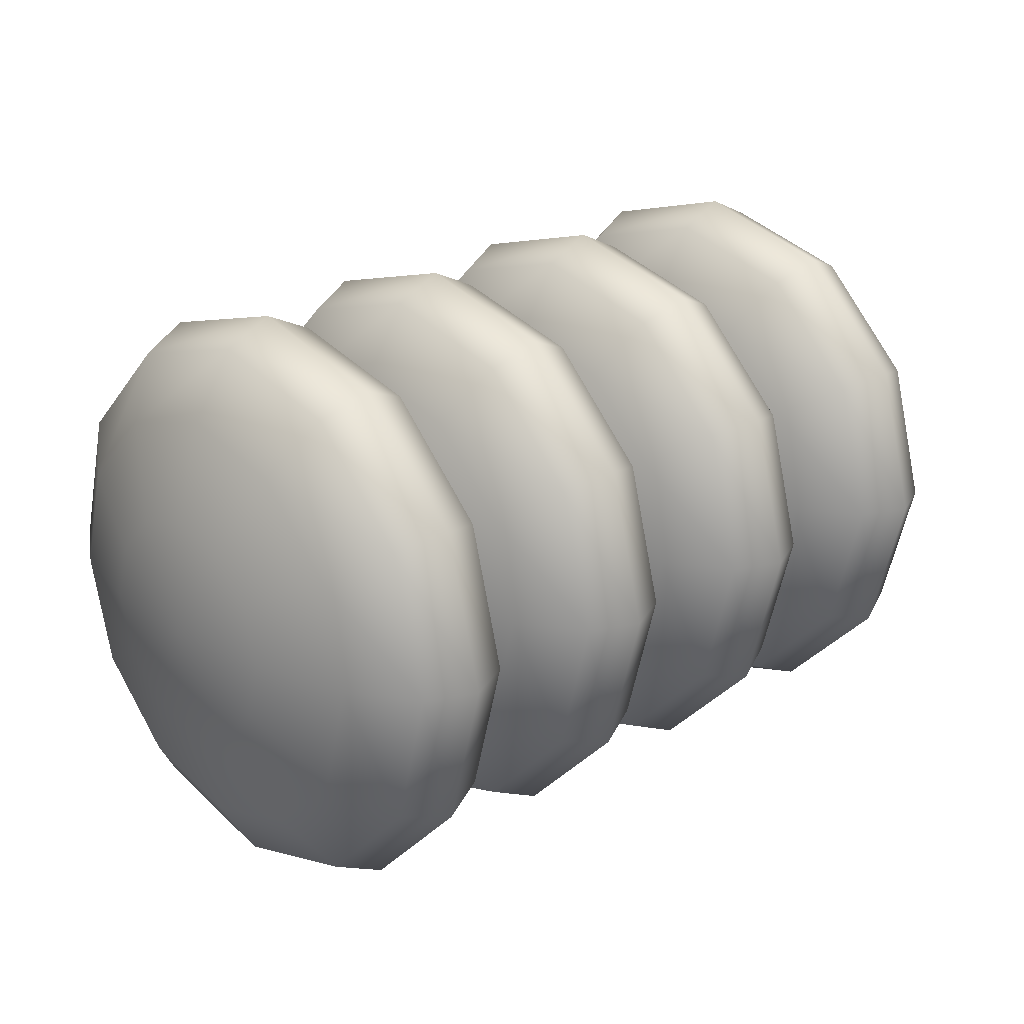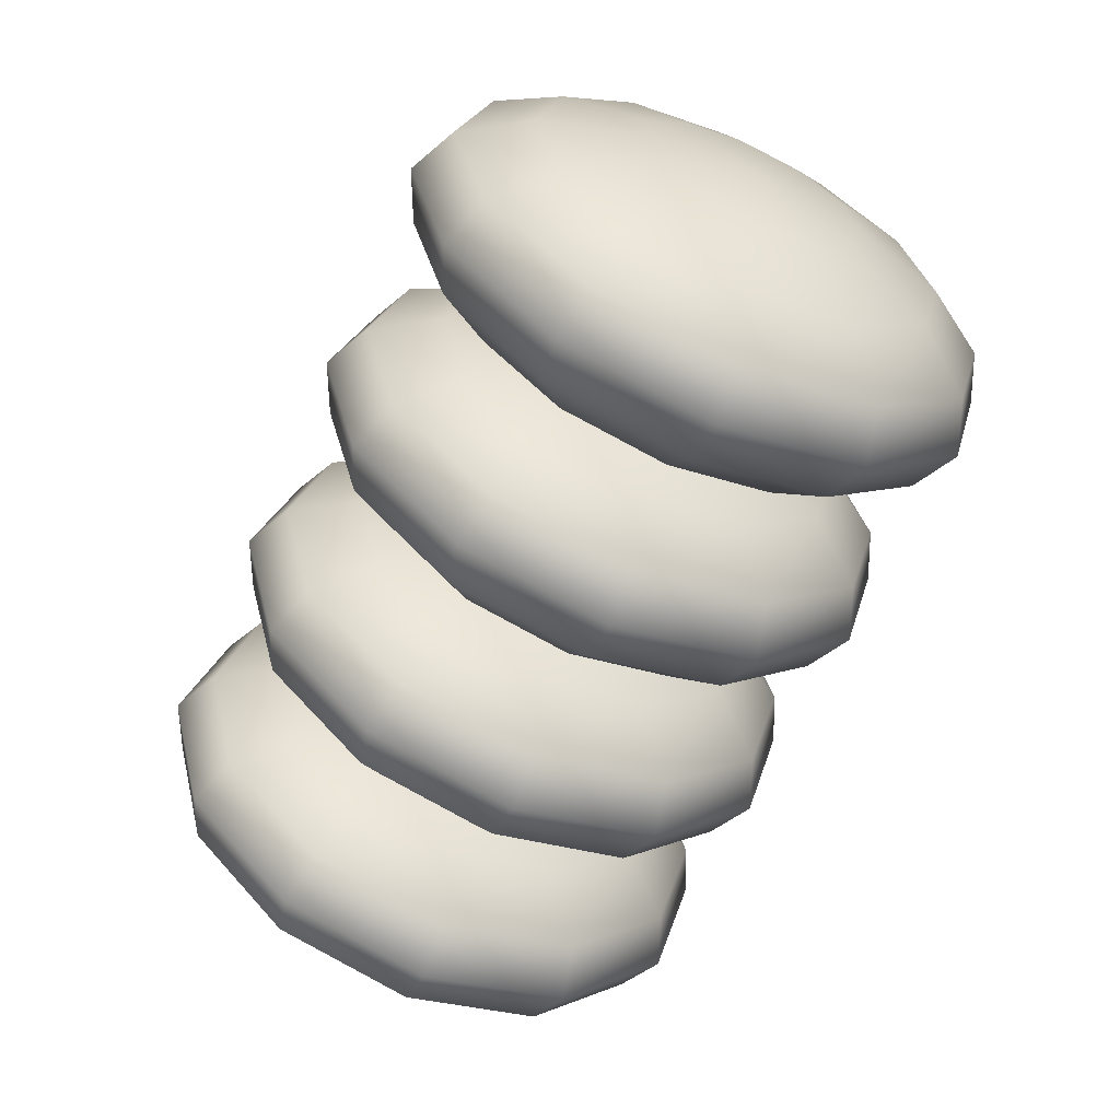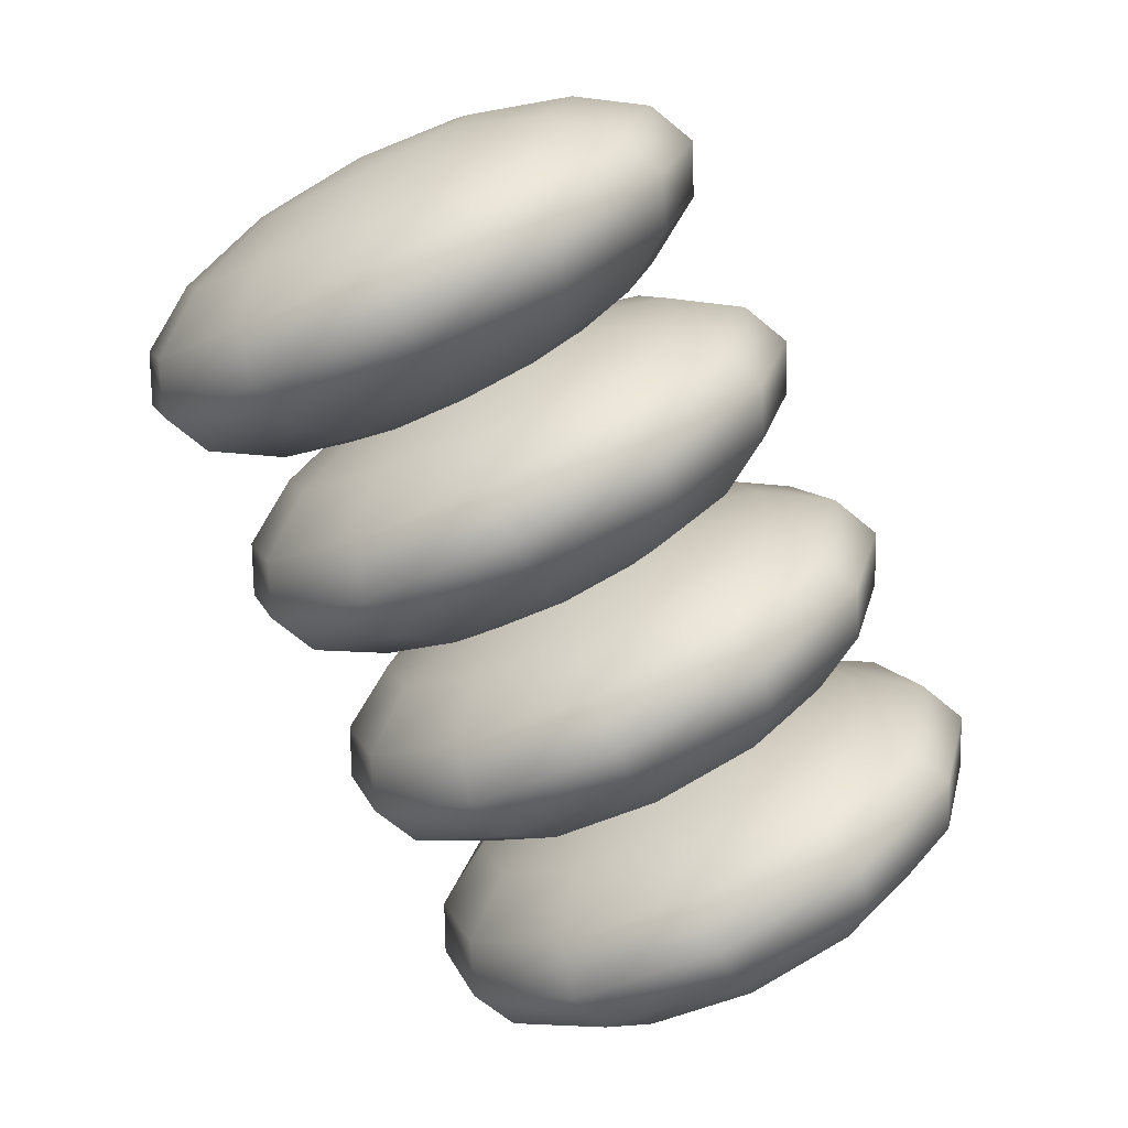
<metadata>
{"format":"obj","ext":"obj","renderer":"f3d","projection":"perspective","resolution":1024,"background":"white","views":[{"elev":22.4,"azim":-43.6,"up":"+Y"},{"elev":-60.8,"azim":-114.0,"up":"+Y"},{"elev":-75.5,"azim":-64.1,"up":"+Y"}]}
</metadata>
<code>
g default
v -1.347 -0.2844 -0.1717
v -1.347 -0.1587 -0.2974
v -1.347 0.013 -0.3434
v -1.347 0.1847 -0.2974
v -1.347 0.3104 -0.1717
v -1.347 0.3564 3e-06
v -1.347 0.3104 0.1717
v -1.347 0.1847 0.2974
v -1.347 0.013 0.3434
v -1.347 -0.1587 0.2974
v -1.347 -0.2844 0.1717
v -1.347 -0.3304 1e-06
v -1.264 -0.5366 -0.3173
v -1.264 -0.3043 -0.5496
v -1.264 0.013 -0.6346
v -1.264 0.3303 -0.5496
v -1.264 0.5626 -0.3173
v -1.264 0.6476 5e-06
v -1.264 0.5626 0.3173
v -1.264 0.3303 0.5496
v -1.264 0.013 0.6346
v -1.264 -0.3043 0.5496
v -1.264 -0.5366 0.3173
v -1.264 -0.6216 1e-06
v -1.139 -0.7051 -0.4146
v -1.139 -0.4016 -0.7181
v -1.139 0.013 -0.8292
v -1.139 0.4276 -0.7181
v -1.139 0.7311 -0.4146
v -1.139 0.8422 6e-06
v -1.139 0.7311 0.4146
v -1.139 0.4276 0.7181
v -1.139 0.013 0.8292
v -1.139 -0.4016 0.7181
v -1.139 -0.7051 0.4146
v -1.139 -0.8162 0
v -0.9922 -0.7642 -0.4487
v -0.9922 -0.4357 -0.7772
v -0.9922 0.013 -0.8975
v -0.9922 0.4617 -0.7772
v -0.9922 0.7902 -0.4487
v -0.9922 0.9105 6e-06
v -0.9922 0.7902 0.4487
v -0.9922 0.4617 0.7772
v -0.9922 0.013 0.8975
v -0.9922 -0.4357 0.7772
v -0.9922 -0.7642 0.4487
v -0.9922 -0.8845 1e-06
v -0.8453 -0.7051 -0.4146
v -0.8453 -0.4016 -0.7181
v -0.8453 0.013 -0.8292
v -0.8453 0.4276 -0.7181
v -0.8453 0.7311 -0.4146
v -0.8453 0.8422 6e-06
v -0.8453 0.7311 0.4146
v -0.8453 0.4276 0.7181
v -0.8453 0.013 0.8292
v -0.8453 -0.4016 0.7181
v -0.8453 -0.7051 0.4146
v -0.8453 -0.8162 1e-06
v -0.7208 -0.5366 -0.3173
v -0.7208 -0.3043 -0.5496
v -0.7208 0.013 -0.6346
v -0.7208 0.3303 -0.5496
v -0.7208 0.5626 -0.3173
v -0.7208 0.6476 6e-06
v -0.7208 0.5626 0.3173
v -0.7208 0.3303 0.5496
v -0.7208 0.013 0.6346
v -0.7208 -0.3043 0.5496
v -0.7208 -0.5366 0.3173
v -0.7208 -0.6216 2e-06
v -0.6376 -0.2844 -0.1717
v -0.6376 -0.1587 -0.2974
v -0.6376 0.013 -0.3434
v -0.6376 0.1847 -0.2974
v -0.6376 0.3104 -0.1717
v -0.6376 0.3564 6e-06
v -0.6376 0.3104 0.1717
v -0.6376 0.1847 0.2974
v -0.6376 0.013 0.3435
v -0.6376 -0.1587 0.2974
v -0.6376 -0.2844 0.1717
v -0.6376 -0.3304 3e-06
v -1.376 0.013 2e-06
v -0.6084 0.013 5e-06
v -0.6913 -0.2844 -0.1717
v -0.6913 -0.1587 -0.2974
v -0.6913 0.013 -0.3434
v -0.6913 0.1847 -0.2974
v -0.6913 0.3104 -0.1717
v -0.6913 0.3564 5e-06
v -0.6913 0.3104 0.1717
v -0.6913 0.1847 0.2974
v -0.6913 0.013 0.3435
v -0.6913 -0.1587 0.2974
v -0.6913 -0.2844 0.1717
v -0.6913 -0.3304 3e-06
v -0.6081 -0.5366 -0.3173
v -0.6081 -0.3043 -0.5496
v -0.6081 0.013 -0.6346
v -0.6081 0.3303 -0.5496
v -0.6081 0.5626 -0.3173
v -0.6082 0.6476 7e-06
v -0.6082 0.5626 0.3173
v -0.6082 0.3303 0.5496
v -0.6082 0.013 0.6346
v -0.6082 -0.3043 0.5496
v -0.6082 -0.5366 0.3173
v -0.6082 -0.6216 3e-06
v -0.4837 -0.7051 -0.4146
v -0.4837 -0.4016 -0.7181
v -0.4837 0.013 -0.8291
v -0.4837 0.4276 -0.7181
v -0.4837 0.7311 -0.4146
v -0.4837 0.8422 8e-06
v -0.4837 0.7311 0.4146
v -0.4837 0.4276 0.7181
v -0.4837 0.013 0.8292
v -0.4837 -0.4016 0.7181
v -0.4837 -0.7051 0.4146
v -0.4837 -0.8162 2e-06
v -0.3368 -0.7642 -0.4487
v -0.3368 -0.4357 -0.7772
v -0.3368 0.013 -0.8975
v -0.3368 0.4617 -0.7772
v -0.3368 0.7902 -0.4487
v -0.3368 0.9105 8e-06
v -0.3368 0.7902 0.4487
v -0.3368 0.4617 0.7772
v -0.3368 0.013 0.8975
v -0.3368 -0.4357 0.7772
v -0.3368 -0.7642 0.4487
v -0.3368 -0.8845 3e-06
v -0.19 -0.7051 -0.4146
v -0.19 -0.4016 -0.7181
v -0.19 0.013 -0.8291
v -0.19 0.4276 -0.7181
v -0.19 0.7311 -0.4146
v -0.19 0.8422 9e-06
v -0.19 0.7311 0.4146
v -0.19 0.4276 0.7181
v -0.19 0.013 0.8292
v -0.19 -0.4016 0.7181
v -0.19 -0.7051 0.4146
v -0.19 -0.8162 3e-06
v -0.06546 -0.5366 -0.3173
v -0.06546 -0.3043 -0.5496
v -0.06546 0.013 -0.6346
v -0.06546 0.3303 -0.5496
v -0.06546 0.5626 -0.3173
v -0.06546 0.6476 8e-06
v -0.06546 0.5626 0.3173
v -0.06547 0.3303 0.5496
v -0.06547 0.013 0.6346
v -0.06547 -0.3043 0.5496
v -0.06546 -0.5366 0.3173
v -0.06546 -0.6216 4e-06
v 0.01772 -0.2844 -0.1717
v 0.01772 -0.1587 -0.2974
v 0.01772 0.013 -0.3434
v 0.01772 0.1847 -0.2974
v 0.01772 0.3104 -0.1717
v 0.01772 0.3564 8e-06
v 0.01772 0.3104 0.1717
v 0.01772 0.1847 0.2974
v 0.01772 0.013 0.3435
v 0.01772 -0.1587 0.2974
v 0.01772 -0.2844 0.1717
v 0.01772 -0.3304 6e-06
v -0.7205 0.013 4e-06
v 0.04693 0.013 7e-06
v 0.6194 -0.2844 -0.1717
v 0.6194 -0.1587 -0.2974
v 0.6194 0.013 -0.3434
v 0.6194 0.1847 -0.2974
v 0.6194 0.3104 -0.1717
v 0.6194 0.3564 1e-05
v 0.6194 0.3104 0.1717
v 0.6194 0.1847 0.2974
v 0.6194 0.013 0.3435
v 0.6194 -0.1587 0.2974
v 0.6194 -0.2844 0.1717
v 0.6194 -0.3304 8e-06
v 0.7026 -0.5366 -0.3173
v 0.7026 -0.3043 -0.5496
v 0.7026 0.013 -0.6346
v 0.7026 0.3303 -0.5496
v 0.7026 0.5626 -0.3173
v 0.7026 0.6476 1.1e-05
v 0.7026 0.5626 0.3173
v 0.7026 0.3303 0.5496
v 0.7026 0.013 0.6346
v 0.7026 -0.3043 0.5496
v 0.7026 -0.5366 0.3173
v 0.7026 -0.6216 7e-06
v 0.8271 -0.7051 -0.4146
v 0.8271 -0.4016 -0.7181
v 0.8271 0.013 -0.8291
v 0.8271 0.4276 -0.7181
v 0.8271 0.7311 -0.4146
v 0.8271 0.8422 1.2e-05
v 0.8271 0.7311 0.4146
v 0.8271 0.4276 0.7181
v 0.8271 0.013 0.8292
v 0.8271 -0.4016 0.7181
v 0.8271 -0.7051 0.4146
v 0.8271 -0.8162 7e-06
v 0.9739 -0.7642 -0.4487
v 0.9739 -0.4357 -0.7772
v 0.9739 0.013 -0.8975
v 0.9739 0.4617 -0.7772
v 0.9739 0.7902 -0.4487
v 0.9739 0.9105 1.3e-05
v 0.9739 0.7902 0.4487
v 0.9739 0.4617 0.7772
v 0.9739 0.013 0.8975
v 0.9739 -0.4357 0.7772
v 0.9739 -0.7642 0.4487
v 0.9739 -0.8845 7e-06
v 1.121 -0.7051 -0.4146
v 1.121 -0.4016 -0.7181
v 1.121 0.013 -0.8291
v 1.121 0.4276 -0.7181
v 1.121 0.7311 -0.4146
v 1.121 0.8422 1.3e-05
v 1.121 0.7311 0.4146
v 1.121 0.4276 0.7181
v 1.121 0.013 0.8292
v 1.121 -0.4016 0.7181
v 1.121 -0.7051 0.4146
v 1.121 -0.8162 8e-06
v 1.245 -0.5366 -0.3173
v 1.245 -0.3043 -0.5496
v 1.245 0.013 -0.6346
v 1.245 0.3303 -0.5496
v 1.245 0.5626 -0.3173
v 1.245 0.6476 1.3e-05
v 1.245 0.5626 0.3173
v 1.245 0.3303 0.5496
v 1.245 0.013 0.6346
v 1.245 -0.3043 0.5496
v 1.245 -0.5366 0.3173
v 1.245 -0.6216 9e-06
v 1.328 -0.2844 -0.1717
v 1.328 -0.1587 -0.2974
v 1.328 0.013 -0.3434
v 1.328 0.1847 -0.2974
v 1.328 0.3104 -0.1717
v 1.328 0.3564 1.2e-05
v 1.328 0.3104 0.1717
v 1.328 0.1847 0.2974
v 1.328 0.013 0.3435
v 1.328 -0.1587 0.2974
v 1.328 -0.2844 0.1717
v 1.328 -0.3304 1e-05
v 0.5902 0.013 9e-06
v 1.358 0.013 1.1e-05
v -0.03598 -0.2844 -0.1717
v -0.03598 -0.1587 -0.2974
v -0.03598 0.013 -0.3434
v -0.03598 0.1847 -0.2974
v -0.03598 0.3104 -0.1717
v -0.03598 0.3564 8e-06
v -0.03598 0.3104 0.1717
v -0.03598 0.1847 0.2974
v -0.03598 0.013 0.3435
v -0.03598 -0.1587 0.2974
v -0.03598 -0.2844 0.1717
v -0.03598 -0.3304 5e-06
v 0.04721 -0.5366 -0.3173
v 0.04721 -0.3043 -0.5496
v 0.04721 0.013 -0.6346
v 0.04721 0.3303 -0.5496
v 0.04721 0.5626 -0.3173
v 0.04721 0.6476 9e-06
v 0.04721 0.5626 0.3173
v 0.0472 0.3303 0.5496
v 0.0472 0.013 0.6346
v 0.0472 -0.3043 0.5496
v 0.04721 -0.5366 0.3173
v 0.04721 -0.6216 5e-06
v 0.1717 -0.7051 -0.4146
v 0.1717 -0.4016 -0.7181
v 0.1717 0.013 -0.8291
v 0.1717 0.4276 -0.7181
v 0.1717 0.7311 -0.4146
v 0.1717 0.8422 1e-05
v 0.1717 0.7311 0.4146
v 0.1717 0.4276 0.7181
v 0.1717 0.013 0.8292
v 0.1717 -0.4016 0.7181
v 0.1717 -0.7051 0.4146
v 0.1717 -0.8162 5e-06
v 0.3186 -0.7642 -0.4487
v 0.3186 -0.4357 -0.7772
v 0.3186 0.013 -0.8975
v 0.3186 0.4617 -0.7772
v 0.3186 0.7902 -0.4487
v 0.3186 0.9105 1.1e-05
v 0.3185 0.7902 0.4487
v 0.3185 0.4617 0.7772
v 0.3185 0.013 0.8975
v 0.3185 -0.4357 0.7772
v 0.3185 -0.7642 0.4487
v 0.3186 -0.8845 5e-06
v 0.4654 -0.7051 -0.4146
v 0.4654 -0.4016 -0.7181
v 0.4654 0.013 -0.8291
v 0.4654 0.4276 -0.7181
v 0.4654 0.7311 -0.4146
v 0.4654 0.8422 1.1e-05
v 0.4654 0.7311 0.4146
v 0.4654 0.4276 0.7181
v 0.4654 0.013 0.8292
v 0.4654 -0.4016 0.7181
v 0.4654 -0.7051 0.4146
v 0.4654 -0.8162 6e-06
v 0.5899 -0.5366 -0.3173
v 0.5899 -0.3043 -0.5496
v 0.5899 0.013 -0.6346
v 0.5899 0.3303 -0.5496
v 0.5899 0.5626 -0.3173
v 0.5899 0.6476 1.1e-05
v 0.5899 0.5626 0.3173
v 0.5899 0.3303 0.5496
v 0.5899 0.013 0.6346
v 0.5899 -0.3043 0.5496
v 0.5899 -0.5366 0.3173
v 0.5899 -0.6216 7e-06
v 0.6731 -0.2844 -0.1717
v 0.6731 -0.1587 -0.2974
v 0.6731 0.013 -0.3434
v 0.6731 0.1847 -0.2974
v 0.6731 0.3104 -0.1717
v 0.6731 0.3564 1e-05
v 0.6731 0.3104 0.1717
v 0.6731 0.1847 0.2974
v 0.6731 0.013 0.3435
v 0.6731 -0.1587 0.2974
v 0.6731 -0.2844 0.1717
v 0.6731 -0.3304 8e-06
v -0.06519 0.013 6e-06
v 0.7023 0.013 9e-06
g FoodTallLLowerLeg
f 1 2 14 13
f 2 3 15 14
f 3 4 16 15
f 4 5 17 16
f 5 6 18 17
f 6 7 19 18
f 7 8 20 19
f 8 9 21 20
f 9 10 22 21
f 10 11 23 22
f 11 12 24 23
f 12 1 13 24
f 13 14 26 25
f 14 15 27 26
f 15 16 28 27
f 16 17 29 28
f 17 18 30 29
f 18 19 31 30
f 19 20 32 31
f 20 21 33 32
f 21 22 34 33
f 22 23 35 34
f 23 24 36 35
f 24 13 25 36
f 25 26 38 37
f 26 27 39 38
f 27 28 40 39
f 28 29 41 40
f 29 30 42 41
f 30 31 43 42
f 31 32 44 43
f 32 33 45 44
f 33 34 46 45
f 34 35 47 46
f 35 36 48 47
f 36 25 37 48
f 37 38 50 49
f 38 39 51 50
f 39 40 52 51
f 40 41 53 52
f 41 42 54 53
f 42 43 55 54
f 43 44 56 55
f 44 45 57 56
f 45 46 58 57
f 46 47 59 58
f 47 48 60 59
f 48 37 49 60
f 49 50 62 61
f 50 51 63 62
f 51 52 64 63
f 52 53 65 64
f 53 54 66 65
f 54 55 67 66
f 55 56 68 67
f 56 57 69 68
f 57 58 70 69
f 58 59 71 70
f 59 60 72 71
f 60 49 61 72
f 61 62 74 73
f 62 63 75 74
f 63 64 76 75
f 64 65 77 76
f 65 66 78 77
f 66 67 79 78
f 67 68 80 79
f 68 69 81 80
f 69 70 82 81
f 70 71 83 82
f 71 72 84 83
f 72 61 73 84
f 2 1 85
f 3 2 85
f 4 3 85
f 5 4 85
f 6 5 85
f 7 6 85
f 8 7 85
f 9 8 85
f 10 9 85
f 11 10 85
f 12 11 85
f 1 12 85
f 73 74 86
f 74 75 86
f 75 76 86
f 76 77 86
f 77 78 86
f 78 79 86
f 79 80 86
f 80 81 86
f 81 82 86
f 82 83 86
f 83 84 86
f 84 73 86
f 87 88 100 99
f 88 89 101 100
f 89 90 102 101
f 90 91 103 102
f 91 92 104 103
f 92 93 105 104
f 93 94 106 105
f 94 95 107 106
f 95 96 108 107
f 96 97 109 108
f 97 98 110 109
f 98 87 99 110
f 99 100 112 111
f 100 101 113 112
f 101 102 114 113
f 102 103 115 114
f 103 104 116 115
f 104 105 117 116
f 105 106 118 117
f 106 107 119 118
f 107 108 120 119
f 108 109 121 120
f 109 110 122 121
f 110 99 111 122
f 111 112 124 123
f 112 113 125 124
f 113 114 126 125
f 114 115 127 126
f 115 116 128 127
f 116 117 129 128
f 117 118 130 129
f 118 119 131 130
f 119 120 132 131
f 120 121 133 132
f 121 122 134 133
f 122 111 123 134
f 123 124 136 135
f 124 125 137 136
f 125 126 138 137
f 126 127 139 138
f 127 128 140 139
f 128 129 141 140
f 129 130 142 141
f 130 131 143 142
f 131 132 144 143
f 132 133 145 144
f 133 134 146 145
f 134 123 135 146
f 135 136 148 147
f 136 137 149 148
f 137 138 150 149
f 138 139 151 150
f 139 140 152 151
f 140 141 153 152
f 141 142 154 153
f 142 143 155 154
f 143 144 156 155
f 144 145 157 156
f 145 146 158 157
f 146 135 147 158
f 147 148 160 159
f 148 149 161 160
f 149 150 162 161
f 150 151 163 162
f 151 152 164 163
f 152 153 165 164
f 153 154 166 165
f 154 155 167 166
f 155 156 168 167
f 156 157 169 168
f 157 158 170 169
f 158 147 159 170
f 88 87 171
f 89 88 171
f 90 89 171
f 91 90 171
f 92 91 171
f 93 92 171
f 94 93 171
f 95 94 171
f 96 95 171
f 97 96 171
f 98 97 171
f 87 98 171
f 159 160 172
f 160 161 172
f 161 162 172
f 162 163 172
f 163 164 172
f 164 165 172
f 165 166 172
f 166 167 172
f 167 168 172
f 168 169 172
f 169 170 172
f 170 159 172
f 173 174 186 185
f 174 175 187 186
f 175 176 188 187
f 176 177 189 188
f 177 178 190 189
f 178 179 191 190
f 179 180 192 191
f 180 181 193 192
f 181 182 194 193
f 182 183 195 194
f 183 184 196 195
f 184 173 185 196
f 185 186 198 197
f 186 187 199 198
f 187 188 200 199
f 188 189 201 200
f 189 190 202 201
f 190 191 203 202
f 191 192 204 203
f 192 193 205 204
f 193 194 206 205
f 194 195 207 206
f 195 196 208 207
f 196 185 197 208
f 197 198 210 209
f 198 199 211 210
f 199 200 212 211
f 200 201 213 212
f 201 202 214 213
f 202 203 215 214
f 203 204 216 215
f 204 205 217 216
f 205 206 218 217
f 206 207 219 218
f 207 208 220 219
f 208 197 209 220
f 209 210 222 221
f 210 211 223 222
f 211 212 224 223
f 212 213 225 224
f 213 214 226 225
f 214 215 227 226
f 215 216 228 227
f 216 217 229 228
f 217 218 230 229
f 218 219 231 230
f 219 220 232 231
f 220 209 221 232
f 221 222 234 233
f 222 223 235 234
f 223 224 236 235
f 224 225 237 236
f 225 226 238 237
f 226 227 239 238
f 227 228 240 239
f 228 229 241 240
f 229 230 242 241
f 230 231 243 242
f 231 232 244 243
f 232 221 233 244
f 233 234 246 245
f 234 235 247 246
f 235 236 248 247
f 236 237 249 248
f 237 238 250 249
f 238 239 251 250
f 239 240 252 251
f 240 241 253 252
f 241 242 254 253
f 242 243 255 254
f 243 244 256 255
f 244 233 245 256
f 174 173 257
f 175 174 257
f 176 175 257
f 177 176 257
f 178 177 257
f 179 178 257
f 180 179 257
f 181 180 257
f 182 181 257
f 183 182 257
f 184 183 257
f 173 184 257
f 245 246 258
f 246 247 258
f 247 248 258
f 248 249 258
f 249 250 258
f 250 251 258
f 251 252 258
f 252 253 258
f 253 254 258
f 254 255 258
f 255 256 258
f 256 245 258
f 259 260 272 271
f 260 261 273 272
f 261 262 274 273
f 262 263 275 274
f 263 264 276 275
f 264 265 277 276
f 265 266 278 277
f 266 267 279 278
f 267 268 280 279
f 268 269 281 280
f 269 270 282 281
f 270 259 271 282
f 271 272 284 283
f 272 273 285 284
f 273 274 286 285
f 274 275 287 286
f 275 276 288 287
f 276 277 289 288
f 277 278 290 289
f 278 279 291 290
f 279 280 292 291
f 280 281 293 292
f 281 282 294 293
f 282 271 283 294
f 283 284 296 295
f 284 285 297 296
f 285 286 298 297
f 286 287 299 298
f 287 288 300 299
f 288 289 301 300
f 289 290 302 301
f 290 291 303 302
f 291 292 304 303
f 292 293 305 304
f 293 294 306 305
f 294 283 295 306
f 295 296 308 307
f 296 297 309 308
f 297 298 310 309
f 298 299 311 310
f 299 300 312 311
f 300 301 313 312
f 301 302 314 313
f 302 303 315 314
f 303 304 316 315
f 304 305 317 316
f 305 306 318 317
f 306 295 307 318
f 307 308 320 319
f 308 309 321 320
f 309 310 322 321
f 310 311 323 322
f 311 312 324 323
f 312 313 325 324
f 313 314 326 325
f 314 315 327 326
f 315 316 328 327
f 316 317 329 328
f 317 318 330 329
f 318 307 319 330
f 319 320 332 331
f 320 321 333 332
f 321 322 334 333
f 322 323 335 334
f 323 324 336 335
f 324 325 337 336
f 325 326 338 337
f 326 327 339 338
f 327 328 340 339
f 328 329 341 340
f 329 330 342 341
f 330 319 331 342
f 260 259 343
f 261 260 343
f 262 261 343
f 263 262 343
f 264 263 343
f 265 264 343
f 266 265 343
f 267 266 343
f 268 267 343
f 269 268 343
f 270 269 343
f 259 270 343
f 331 332 344
f 332 333 344
f 333 334 344
f 334 335 344
f 335 336 344
f 336 337 344
f 337 338 344
f 338 339 344
f 339 340 344
f 340 341 344
f 341 342 344
f 342 331 344

</code>
